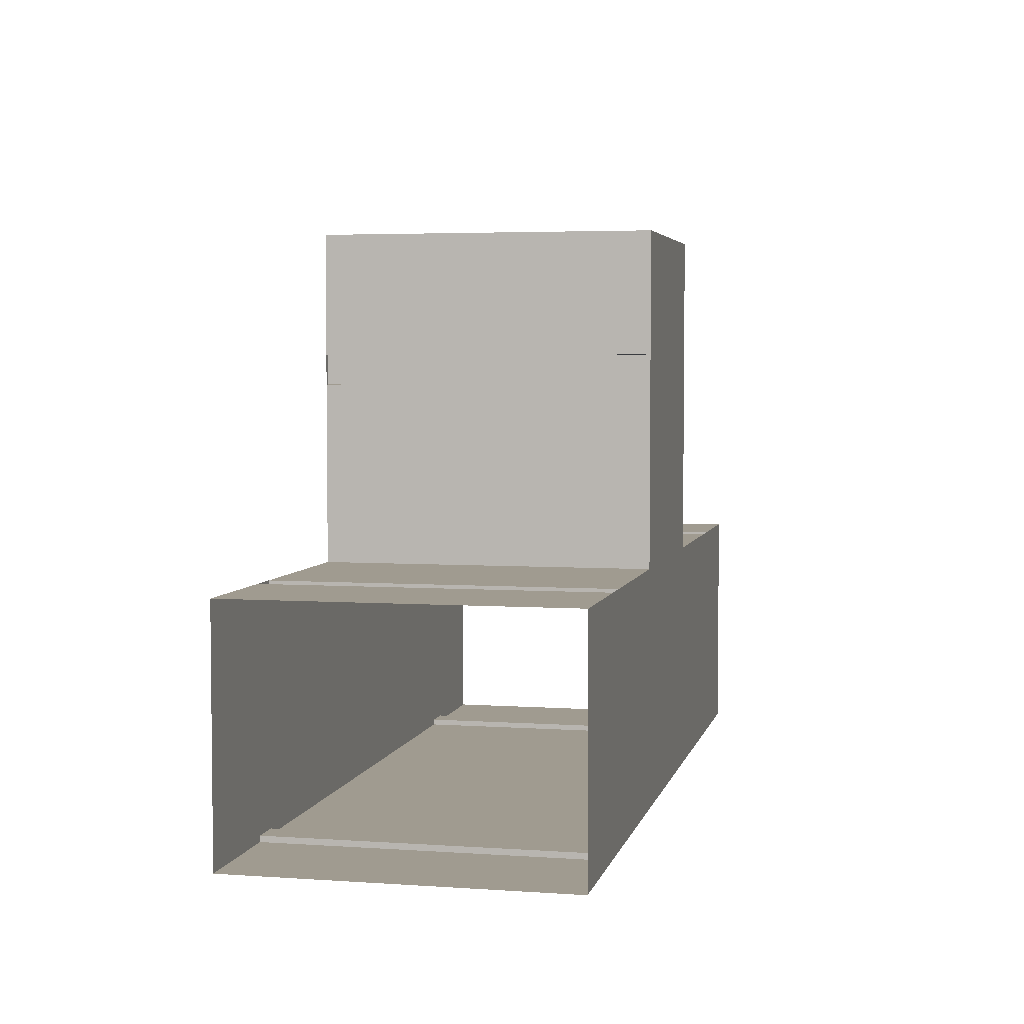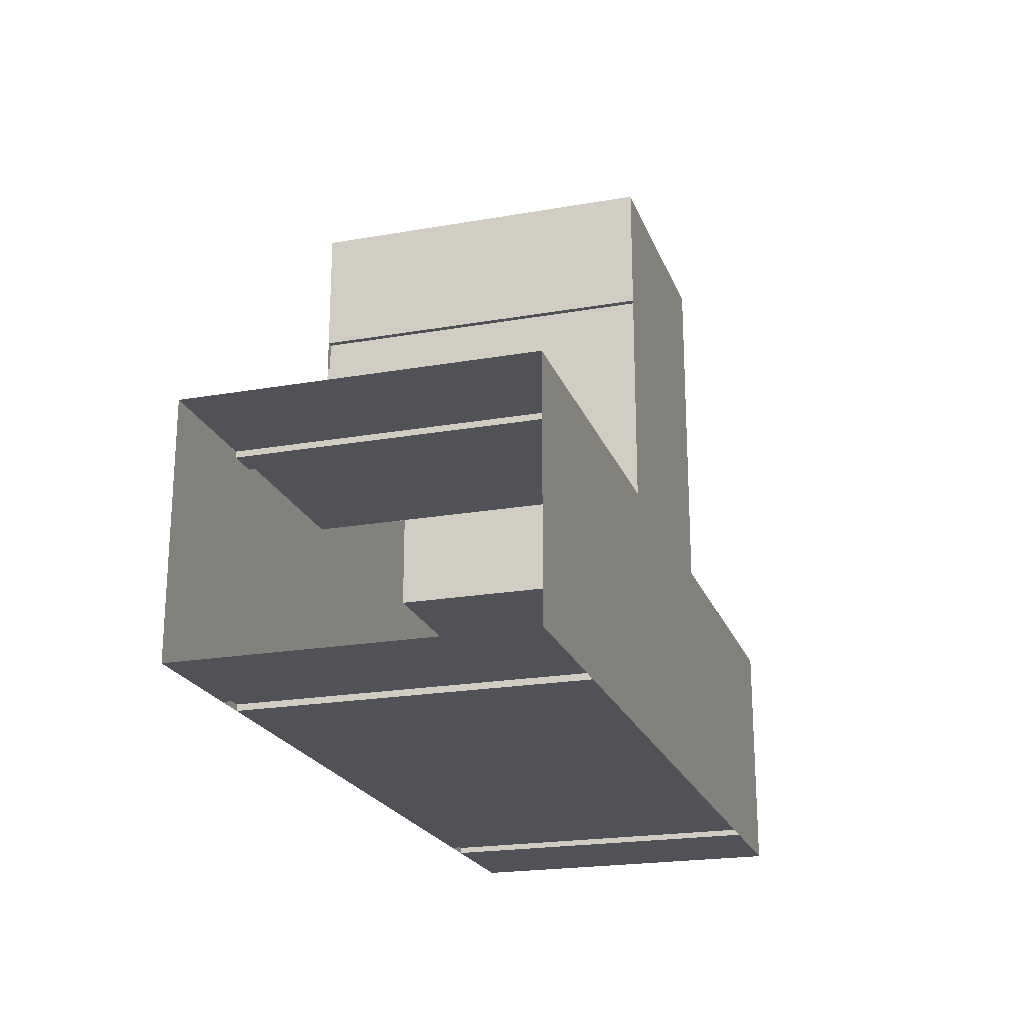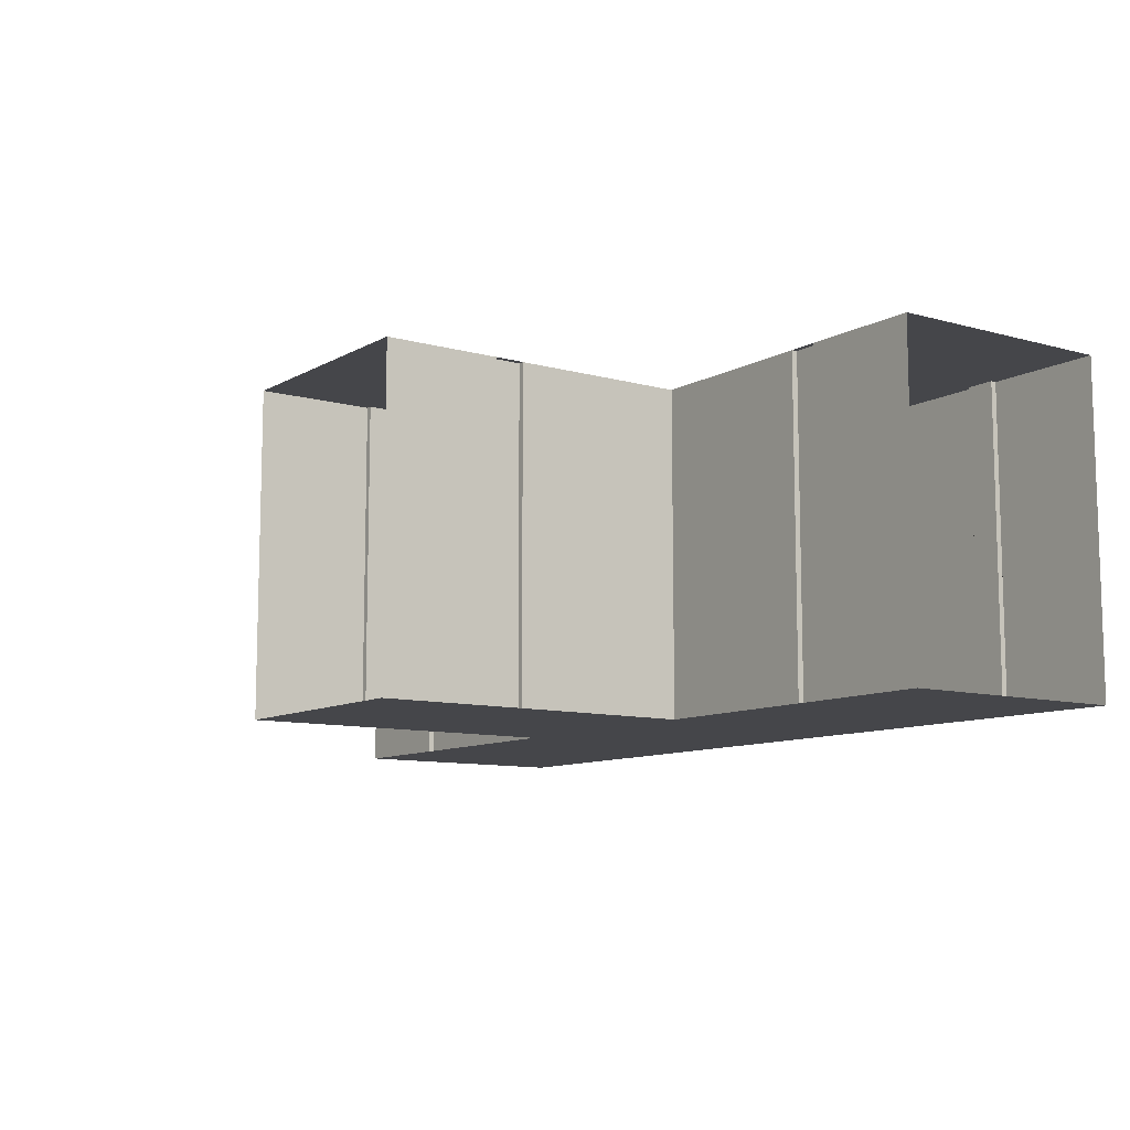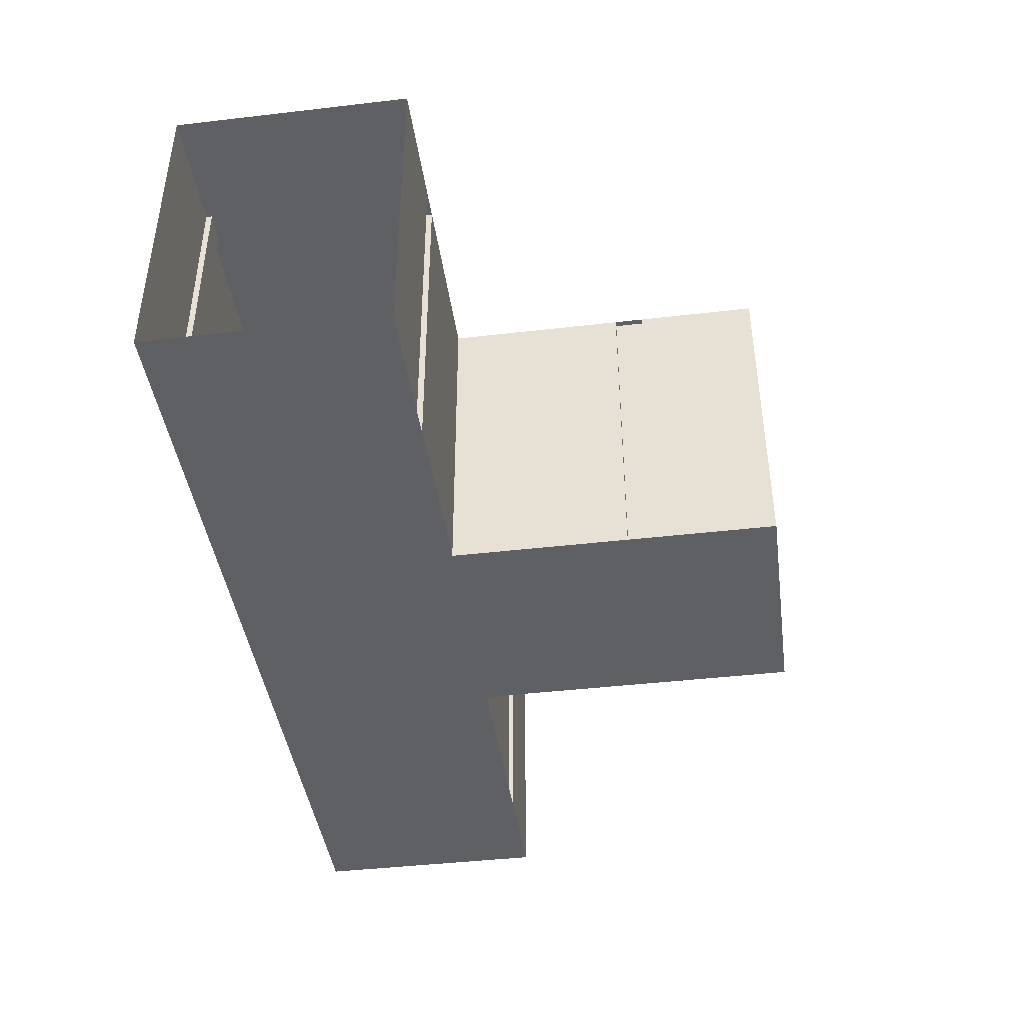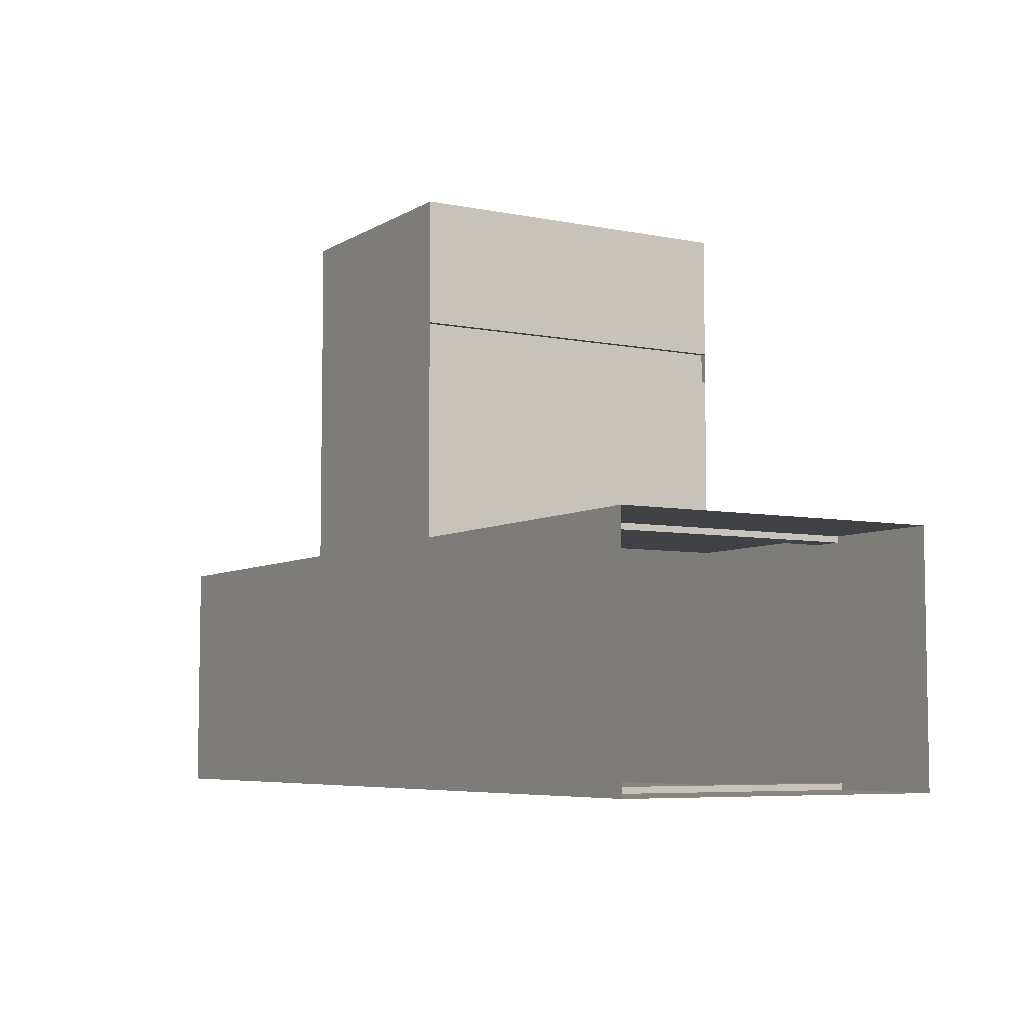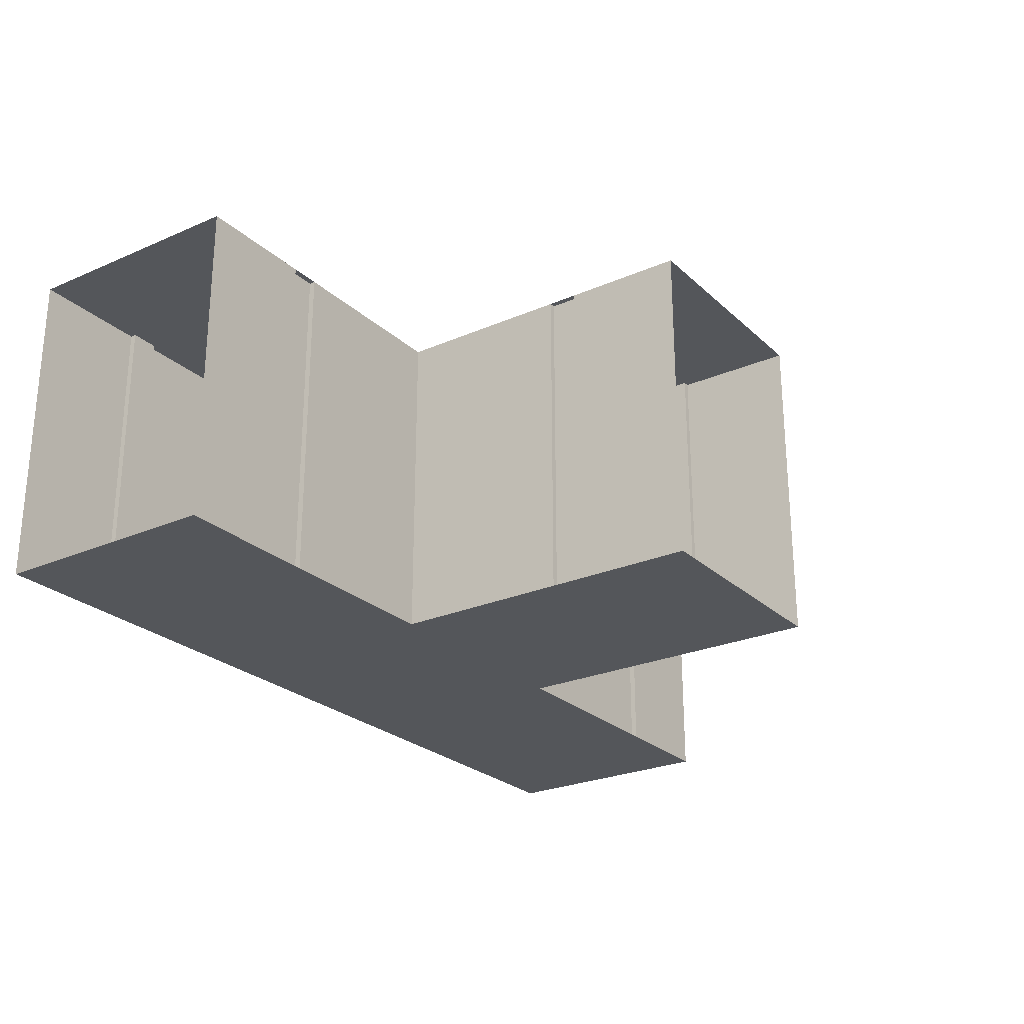
<metadata>
{"format":"obj","ext":"obj","renderer":"f3d","projection":"perspective","resolution":1024,"background":"white","views":[{"elev":4.2,"azim":102.6,"up":"+Z"},{"elev":-21.5,"azim":107.2,"up":"+Z"},{"elev":-9.9,"azim":54.4,"up":"+Y"},{"elev":-42.7,"azim":-82.1,"up":"+Y"},{"elev":-6.2,"azim":59.1,"up":"+Z"},{"elev":-25.3,"azim":-55.0,"up":"+Y"}]}
</metadata>
<code>
g Tunnela1
v 0.76 2.2 2.2
v 0.76 1 2.2
v 0.8 0.4 2.2
v 0.8 0 2.2
v 0.8 2.2 2.2
v 2 0 0.8
v 2 2.2 0.8
v 0.8 0.4 0.8
v 3 2.2 0.8
v 3 0 0.8
v 3 0 -0.8
v 3 2.2 -0.8
v 2 0.4 0.8
v 0.8 0.4 3
v 3 0.4 0.8
v 0.8 0 3
v 0.8 2.2 3
v 0.8 0 0.8
v 0.8 2.2 0.8
v 0.8 0 2
v 0.8 2.2 2
v 0.8 0.4 2
v 0.76 0 2.2
v 0.76 2.2 2
v 0.76 1 2
v 0.76 0 2
v 2.2 0 0.8
v 2.2 2.2 0.8
v 2.2 0.4 0.8
v 2 0 0.76
v 2 1 0.76
v 2 2.2 0.76
v 2.2 0 0.76
v 2.2 2.2 0.76
v 2.2 1 0.76
v 2 2.2 -0.8
v 2 0 -0.8
v 2.2 2.2 -0.8
v 2.2 0 -0.8
v 2 2.2 -0.76
v 2 0 -0.76
v 2.2 0 -0.76
v 2.2 2.2 -0.76
v 3 0.4 -0.8
v 2.2 0.4 -0.8
v 2.2 1 -0.76
v 2 0.4 -0.8
v 2 1 -0.76
v -0.76 2.2 2.2
v -0.76 1 2.2
v -0.8 0.4 2.2
v -0.8 0 2.2
v -0.8 2.2 2.2
v -2 0 0.8
v -2 2.2 0.8
v -0.8 0.4 0.8
v -3 2.2 0.8
v -3 0 0.8
v -3 0 -0.8
v -3 2.2 -0.8
v -2 0.4 0.8
v -0.8 0.4 3
v -3 0.4 0.8
v -0.8 0 3
v -0.8 2.2 3
v -0.8 0 0.8
v -0.8 2.2 0.8
v -0.8 0 2
v -0.8 2.2 2
v -0.8 0.4 2
v -0.76 0 2.2
v -0.76 2.2 2
v -0.76 1 2
v -0.76 0 2
v -2.2 0 0.8
v -2.2 2.2 0.8
v -2.2 0.4 0.8
v -2 0 0.76
v -2 1 0.76
v -2 2.2 0.76
v -2.2 0 0.76
v -2.2 2.2 0.76
v -2.2 1 0.76
v 0 0 0.8
v 0 0 3
v 0 2.2 0.8
v 0 2.2 3
v -2 2.2 -0.8
v -2 0 -0.8
v -2.2 2.2 -0.8
v -2.2 0 -0.8
v -2 2.2 -0.76
v -2 0 -0.76
v -2.2 0 -0.76
v -2.2 2.2 -0.76
v -3 0.4 -0.8
v -2.2 0.4 -0.8
v -2.2 1 -0.76
v -2 0.4 -0.8
v -2 1 -0.76
f 8 13 6 18
f 19 7 13 8
f 15 10 27 29
f 15 29 28 9
f 25 24 21 22 20 26
f 35 34 28 29 27 33
f 21 24 1 5
f 4 23 26 20
f 28 34 32 7
f 31 32 34 35 33 30
f 1 24 25 26 23 2
f 7 32 31 30 6 13
f 6 30 33 27
f 5 1 2 23 4 3
f 40 48 41 42 46 43
f 37 39 42 41
f 38 36 40 43
f 37 41 48 40 36 47
f 38 43 46 42 39 45
f 44 45 39 11
f 19 8 22 21
f 8 18 20 22
f 14 17 5 3
f 3 4 16 14
f 5 17 87 65 53 69 67 86 19 21
f 56 66 54 61
f 67 56 61 55
f 63 77 75 58
f 63 57 76 77
f 73 74 68 70 69 72
f 83 81 75 77 76 82
f 69 53 49 72
f 52 68 74 71
f 76 55 80 82
f 79 78 81 83 82 80
f 49 50 71 74 73 72
f 55 61 54 78 79 80
f 54 75 81 78
f 53 51 52 71 50 49
f 92 95 98 94 93 100
f 89 93 94 91
f 90 95 92 88
f 89 99 88 92 100 93
f 90 97 91 94 98 95
f 45 44 12 38
f 96 59 91 97
f 67 69 70 56
f 56 70 68 66
f 62 51 53 65
f 51 62 64 52
f 16 4 20 18 84 66 68 52 64 85
f 27 10 11 39 37 89 91 59 58 75 54 66 84 18 6
f 97 90 60 96
f 7 19 86 67 55 76 57 60 90 88 36 38 12 9 28
f 37 47 99 89
f 47 36 88 99

</code>
